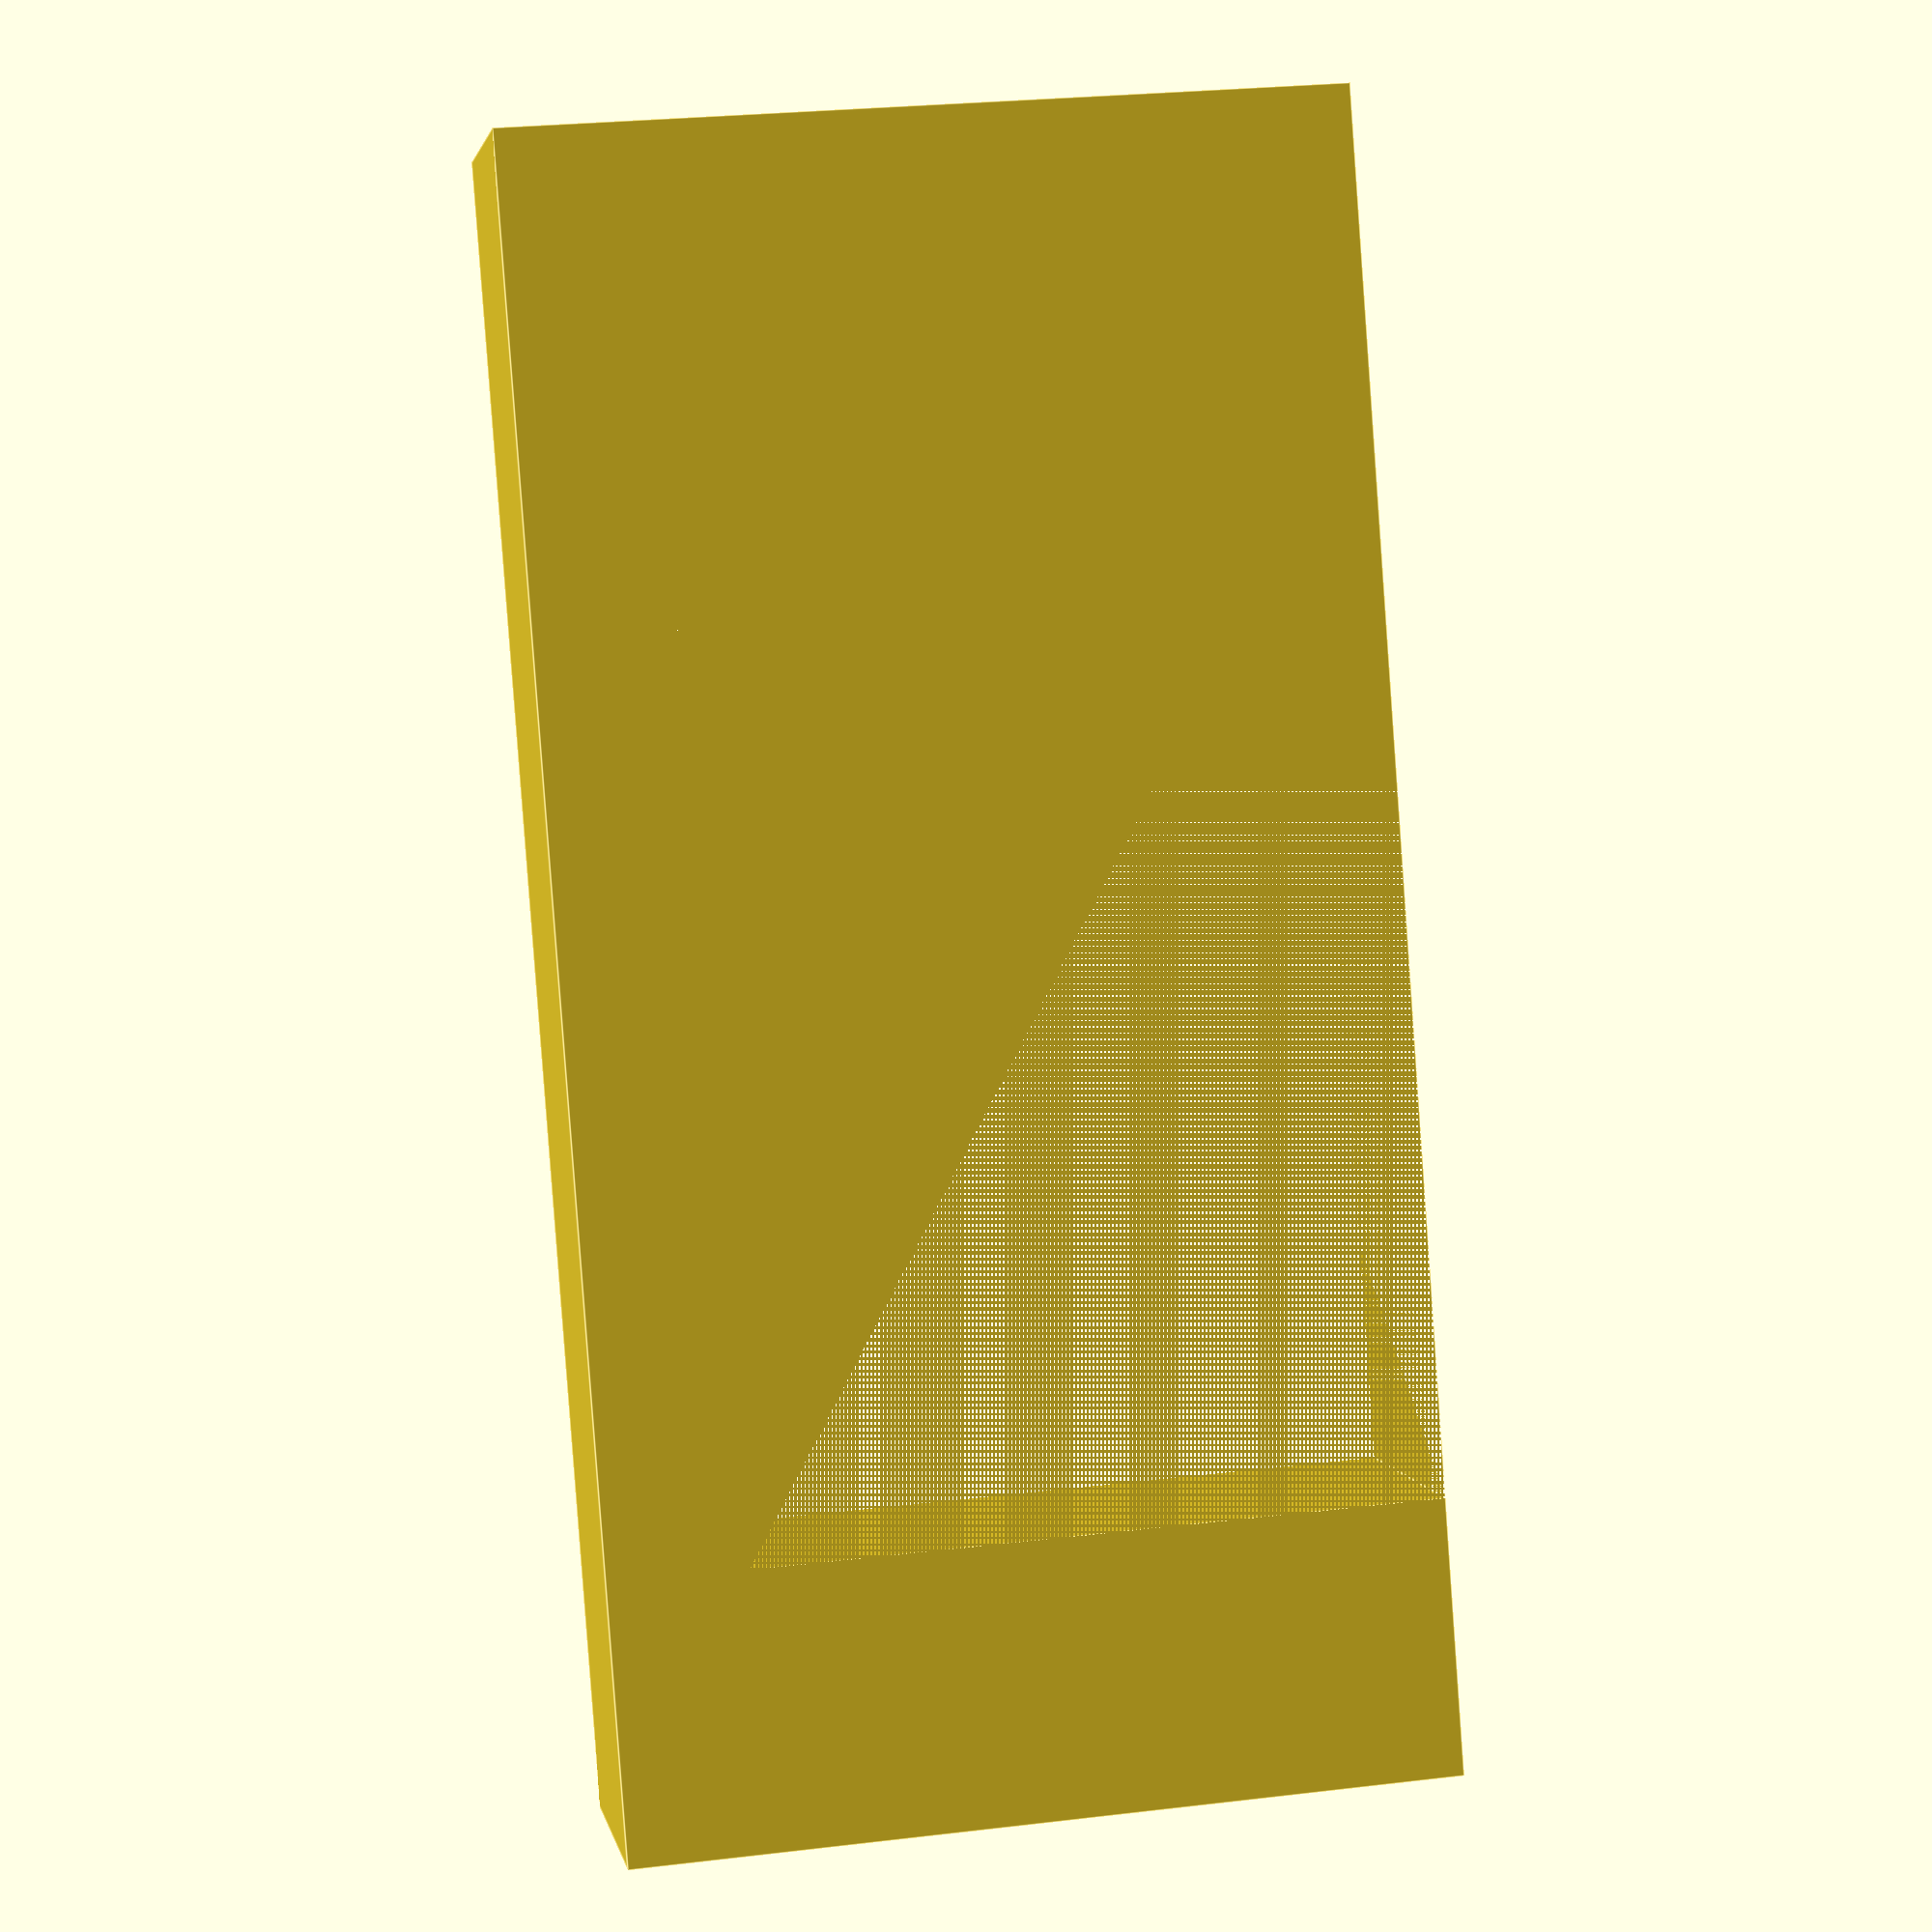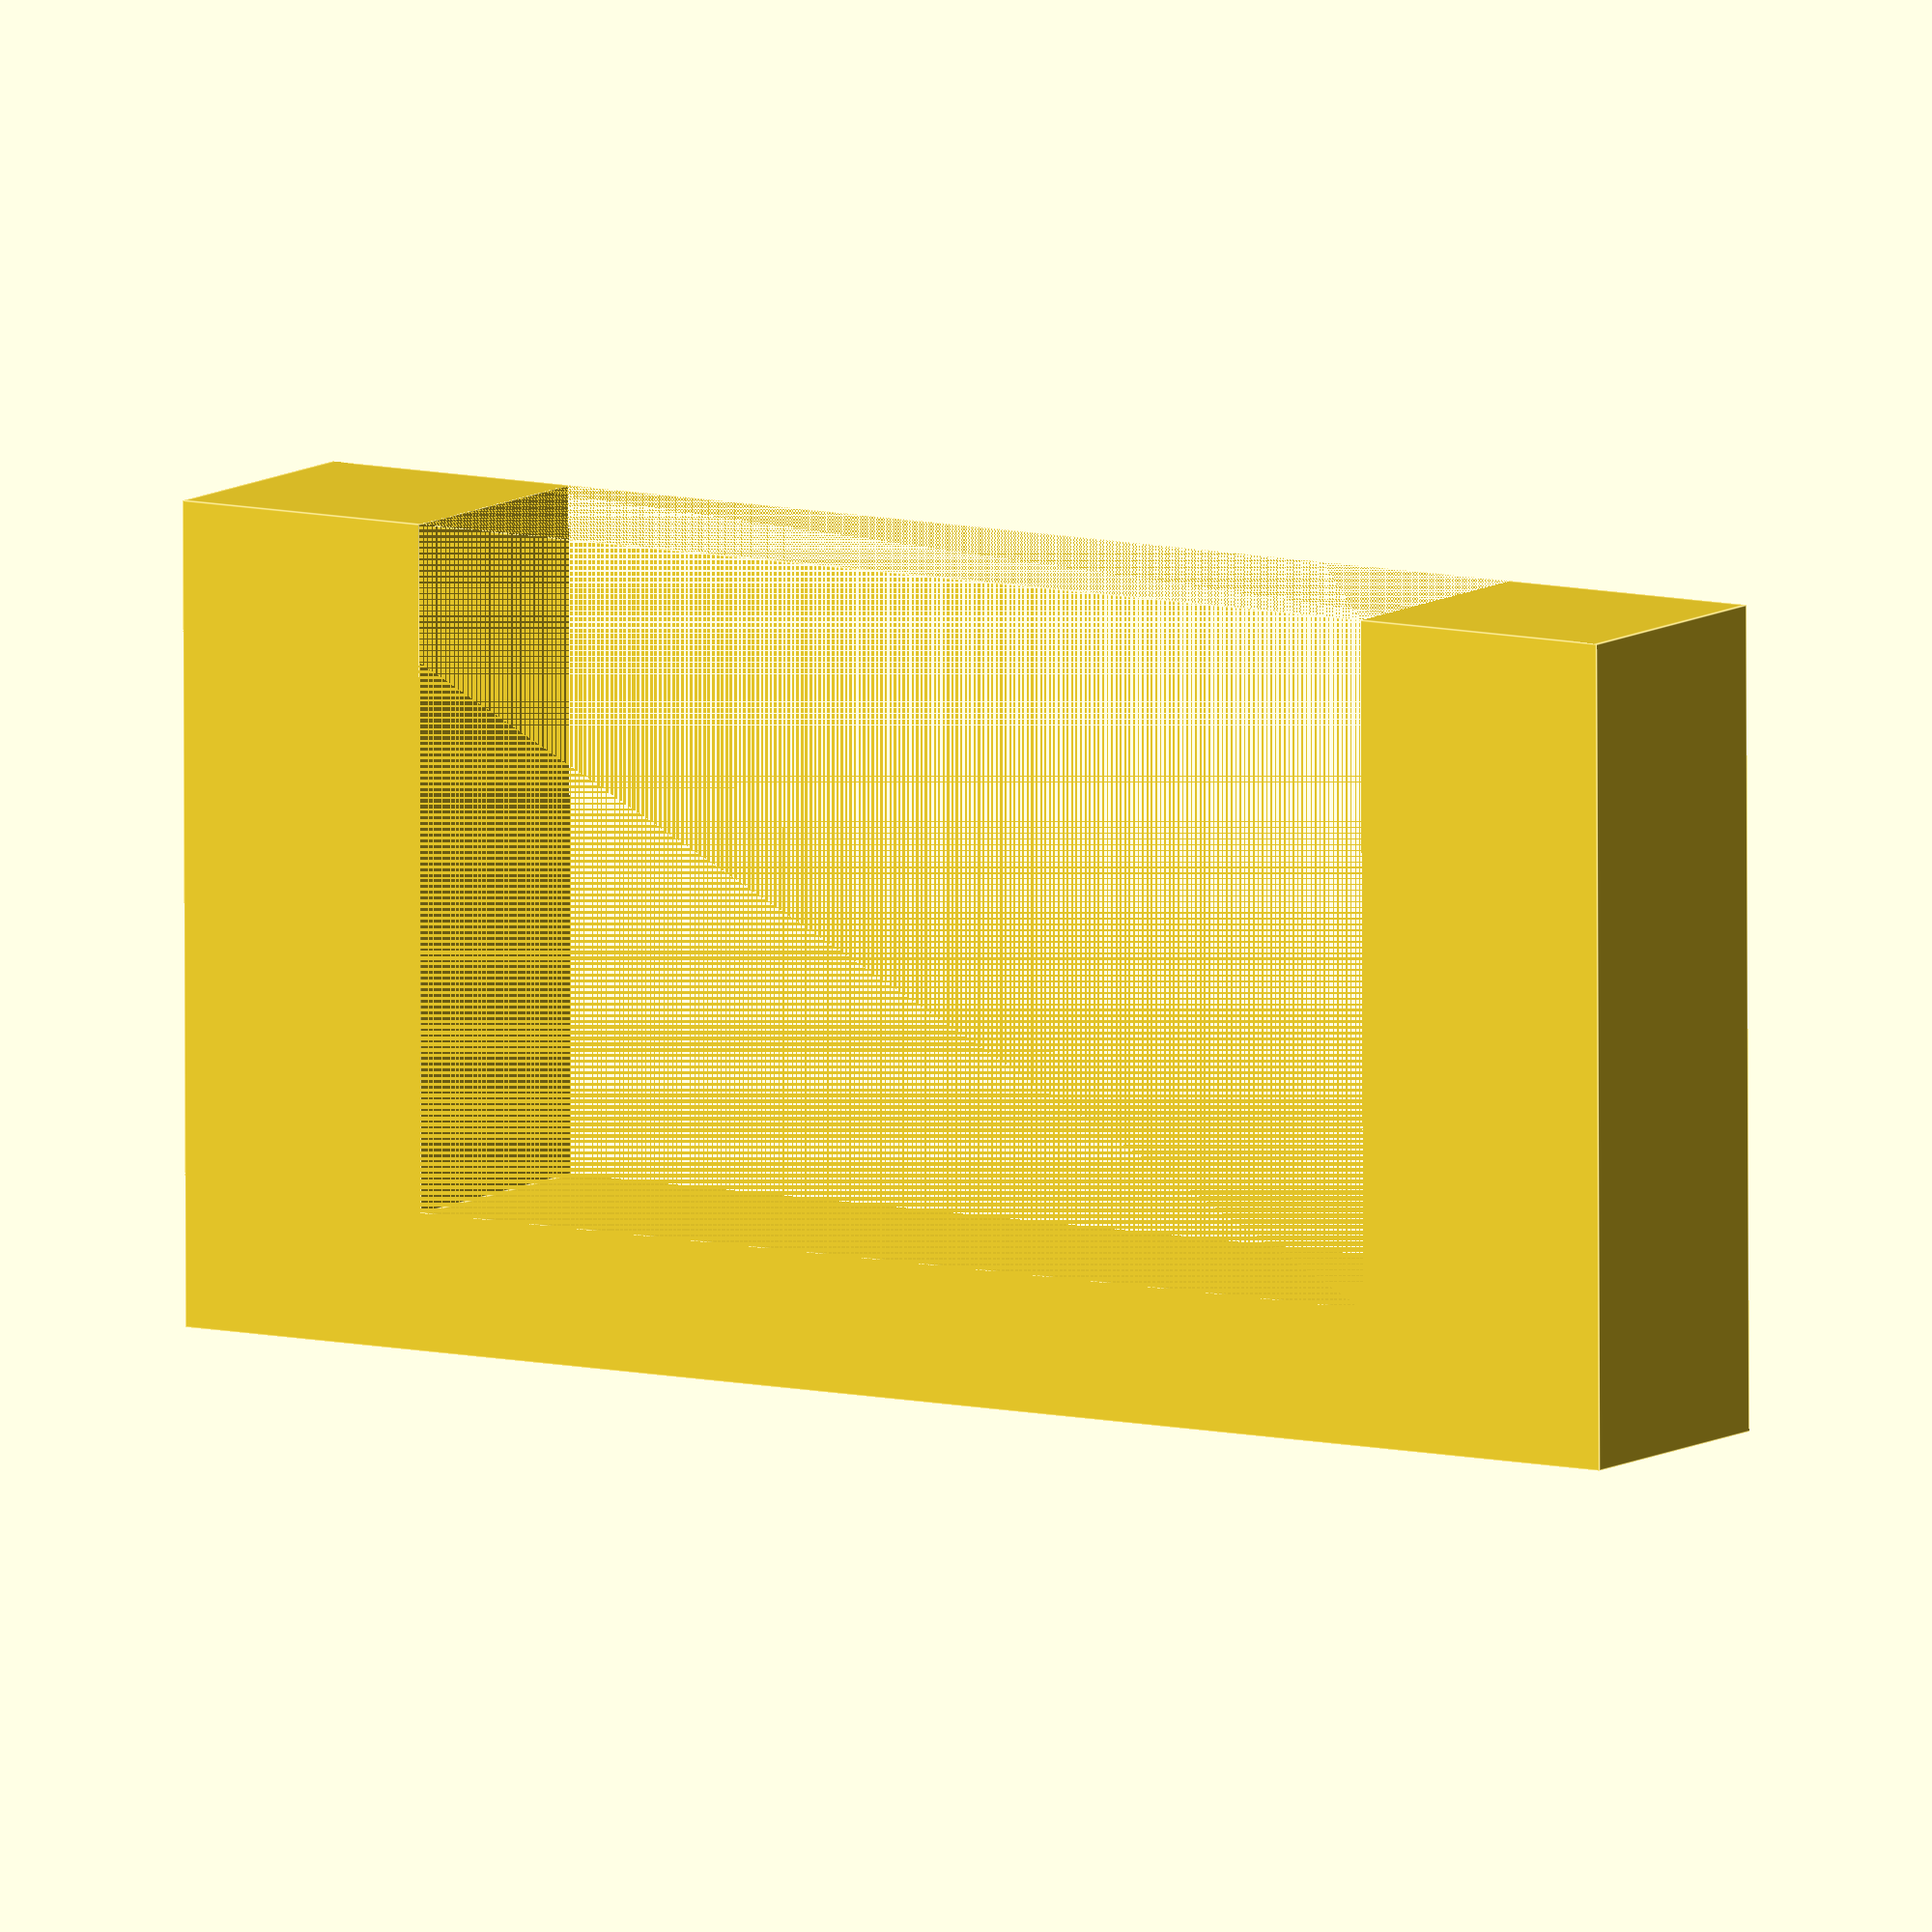
<openscad>

module model(){
    difference(){
        cube([30,5,15]);
        translate([5,0,0])cube([20,25,12.5]);
    }
}
model();

</openscad>
<views>
elev=154.0 azim=67.0 roll=100.7 proj=p view=edges
elev=80.5 azim=327.5 roll=180.2 proj=o view=edges
</views>
